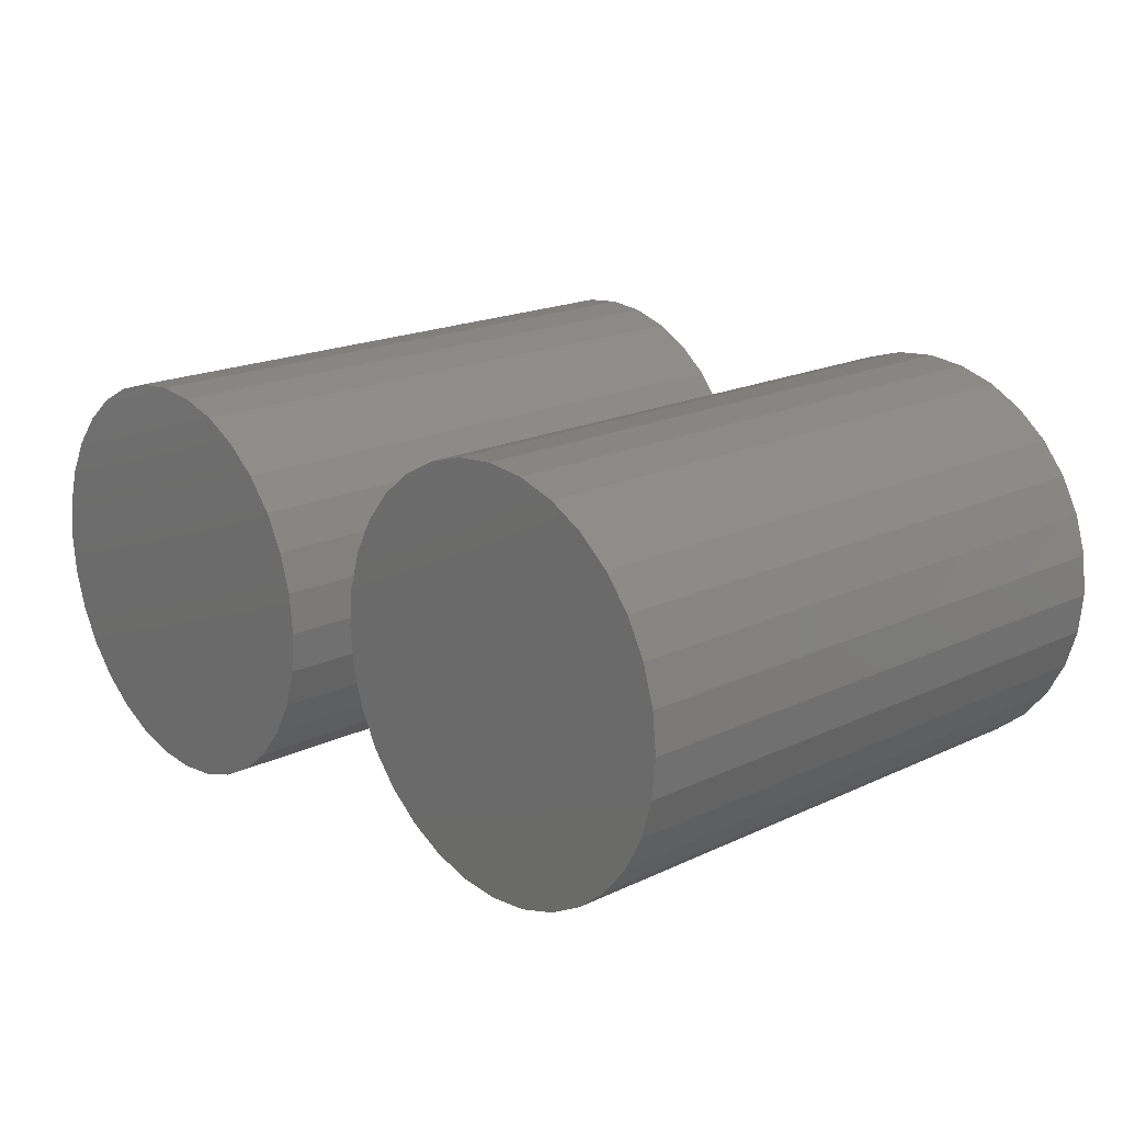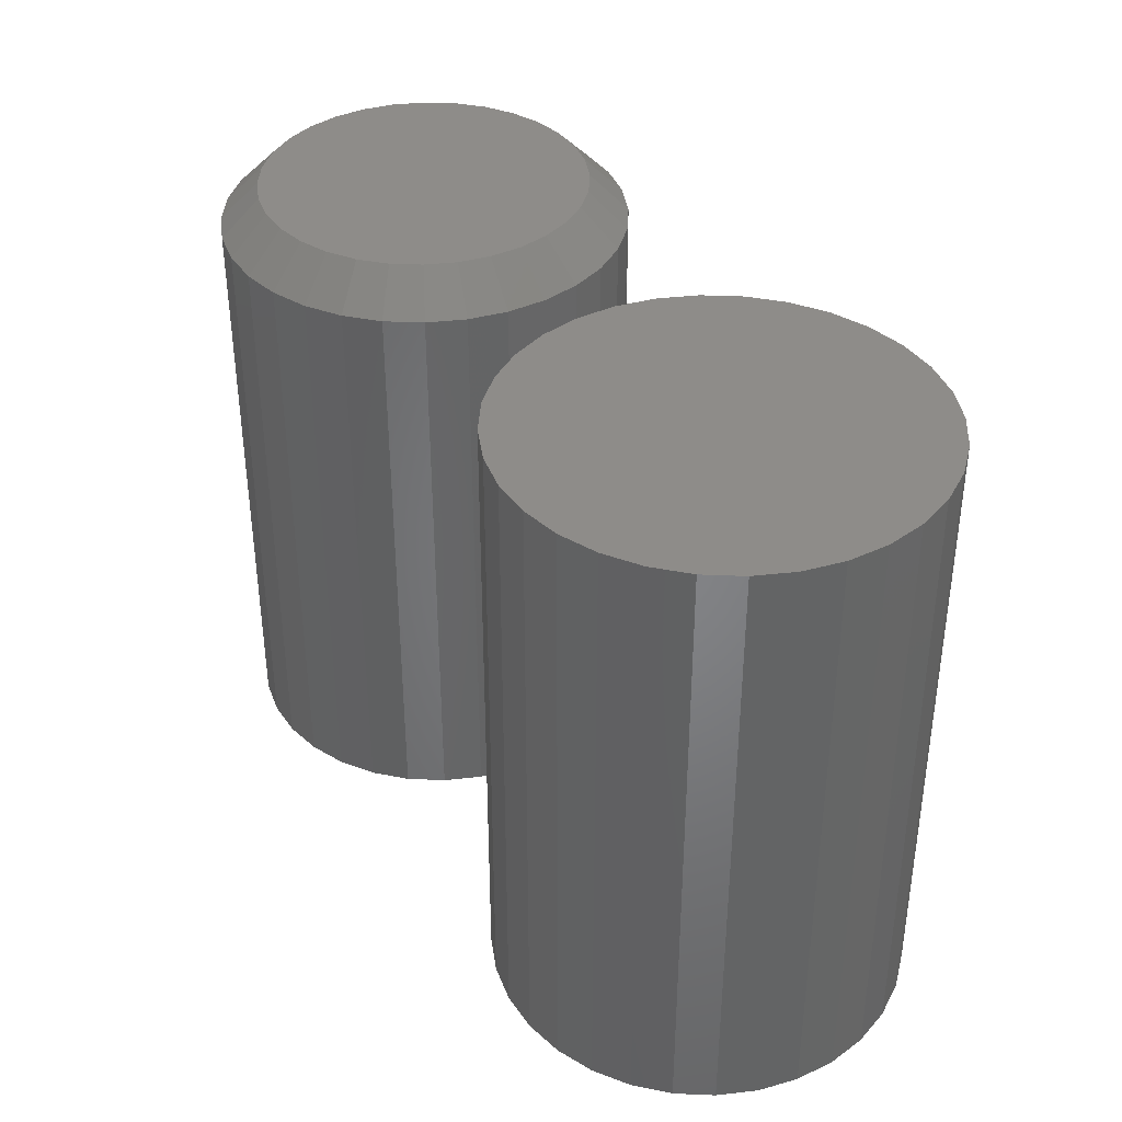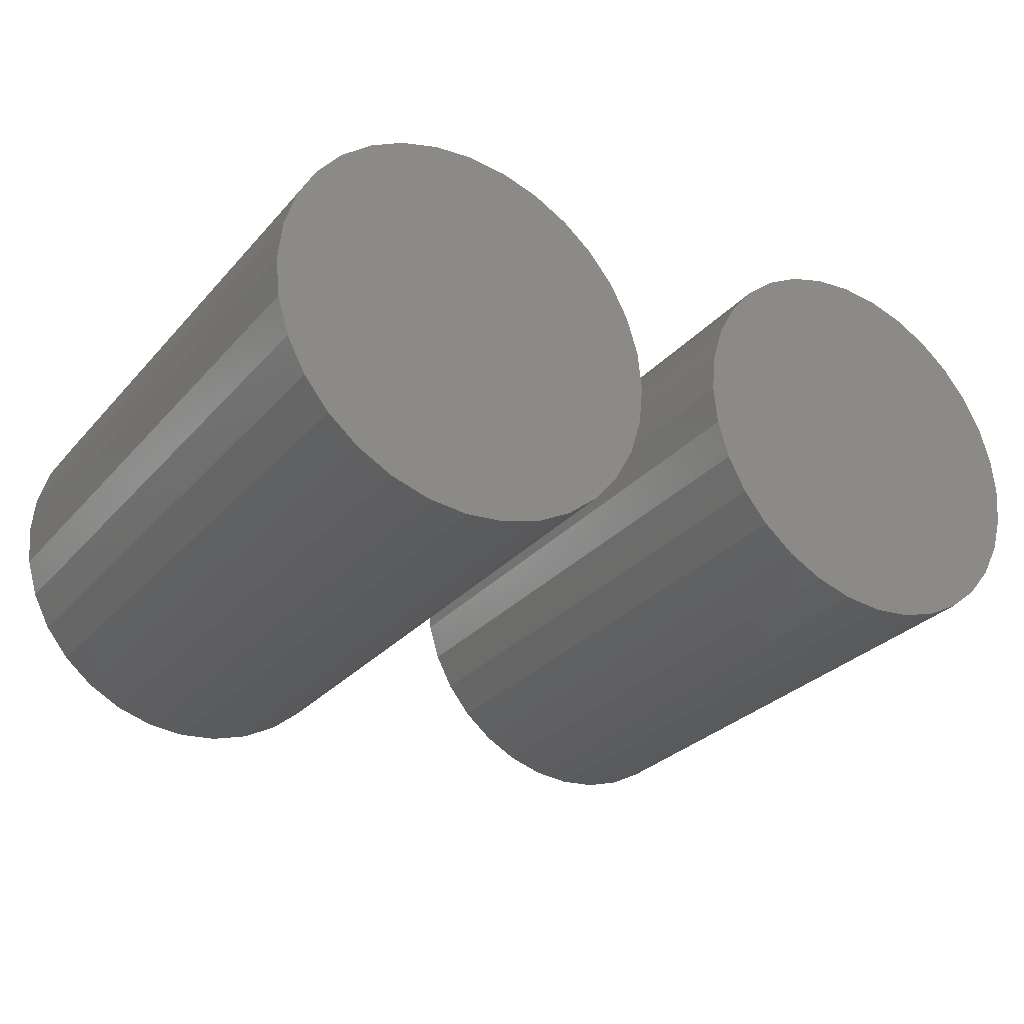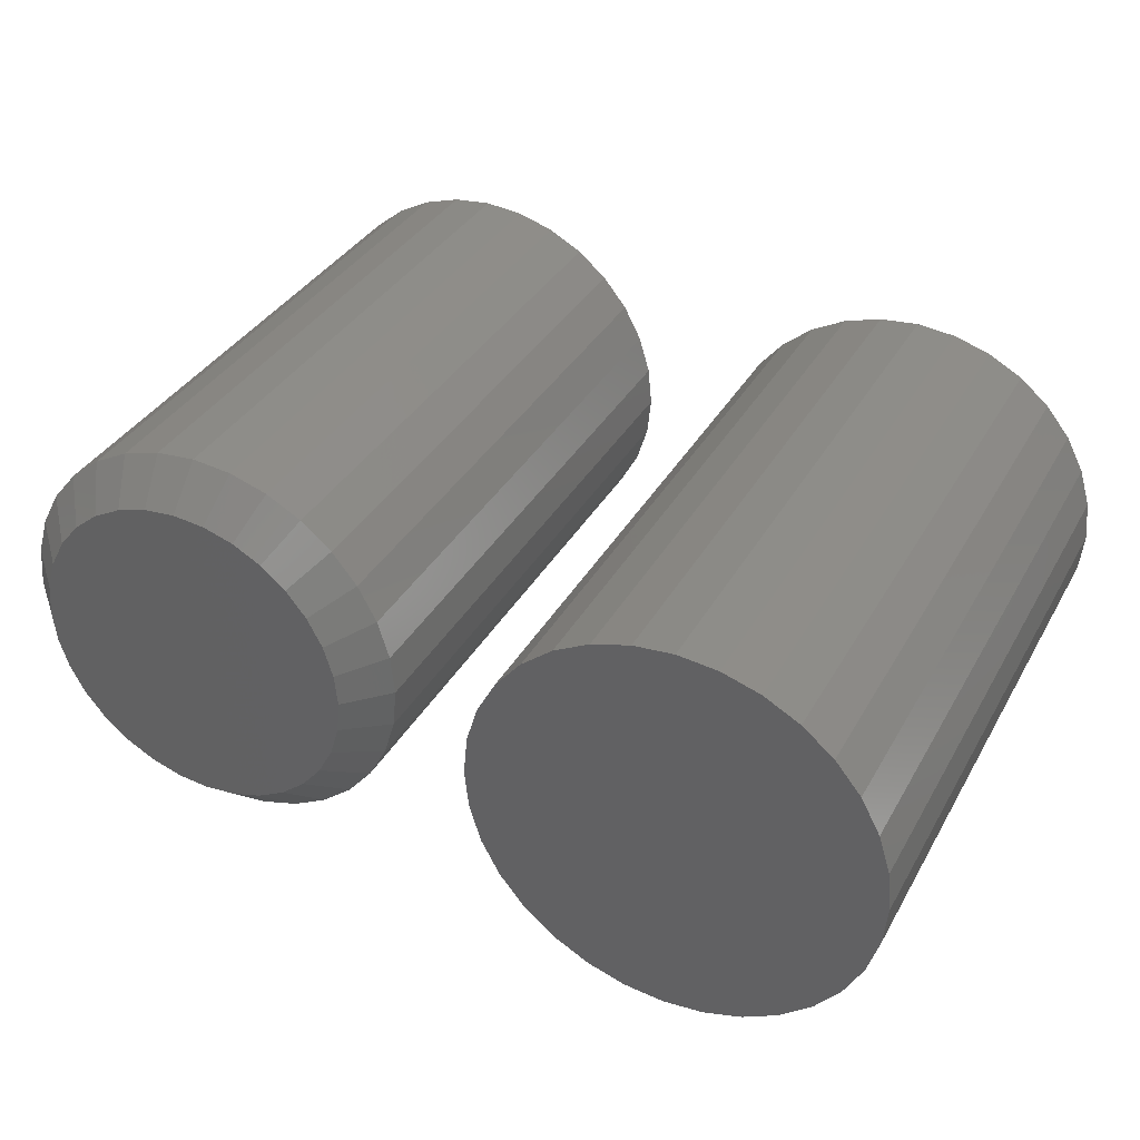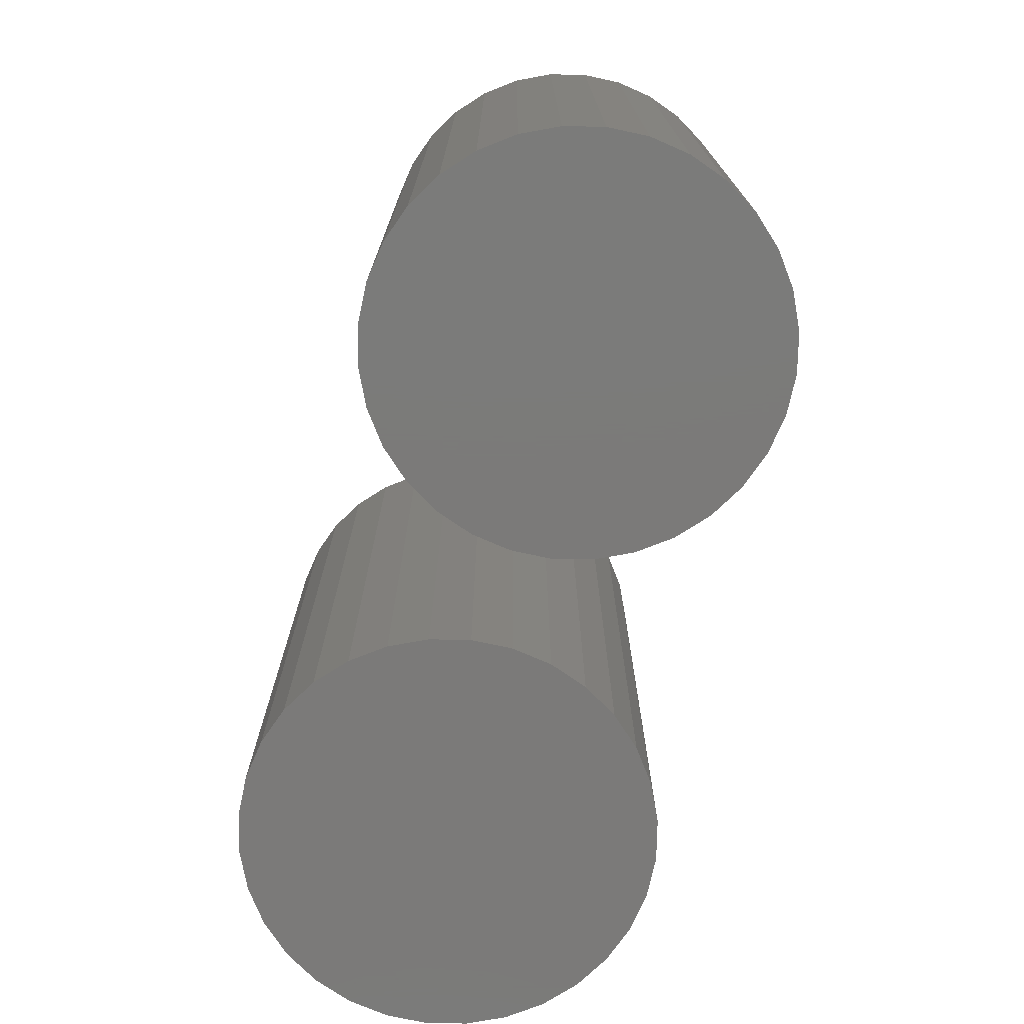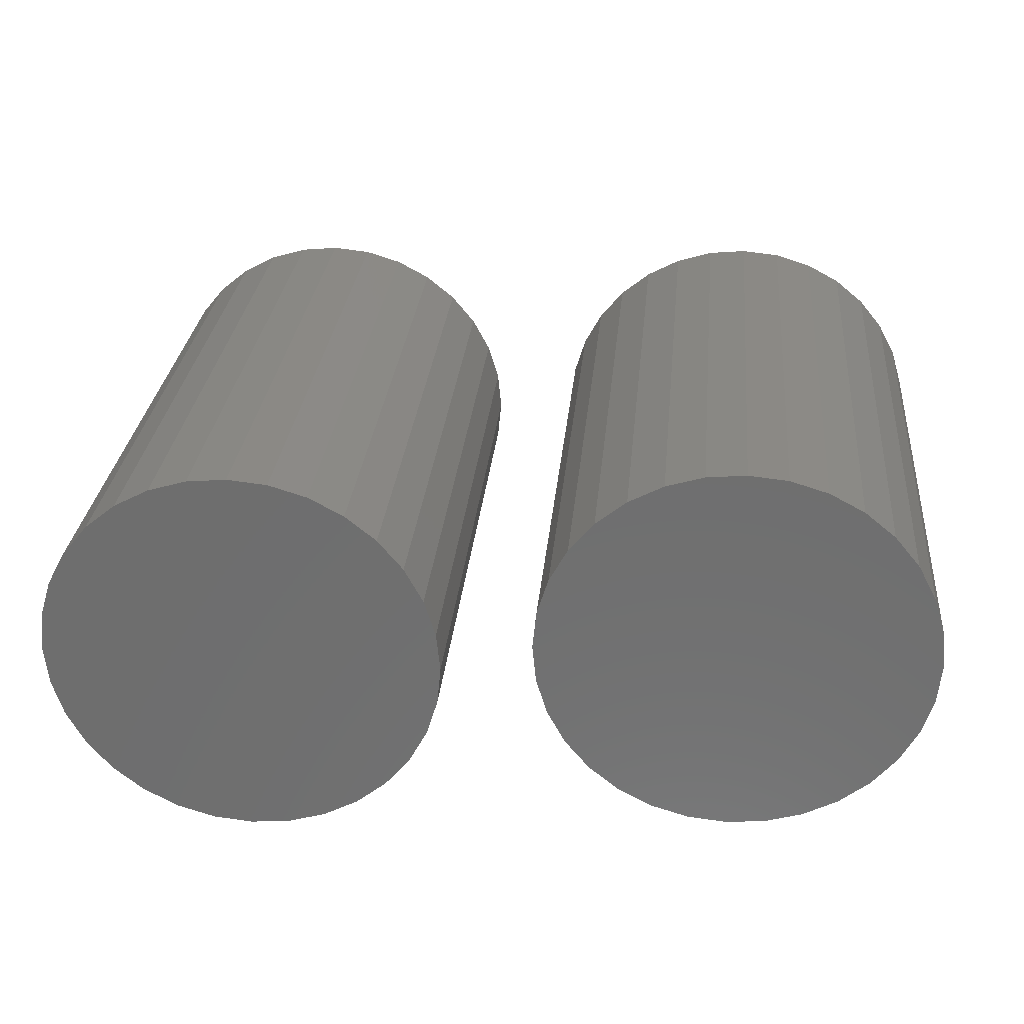
<metadata>
{"format":"stl","ext":"stl","renderer":"f3d","projection":"perspective","resolution":1024,"background":"white","views":[{"elev":18.6,"azim":-132.2,"up":"+Y"},{"elev":38.1,"azim":53.7,"up":"+Z"},{"elev":-28.9,"azim":147.3,"up":"+Y"},{"elev":35.6,"azim":26.0,"up":"+Y"},{"elev":-73.8,"azim":-107.9,"up":"+Z"},{"elev":28.6,"azim":-174.6,"up":"+Y"}]}
</metadata>
<code>
# stl→obj: 160 verts, 312 faces
v 0.2705 0.6267 0.75
v 0.3675 0.6267 0.75
v 0.319 0.6315 0.75
v 0.2238 0.6126 0.75
v 0.4142 0.6126 0.75
v 0.4142 0.1531 0.75
v 0.2705 0.1389 0.75
v 0.3675 0.1389 0.75
v 0.319 0.1341 0.75
v 0.4572 0.5896 0.75
v 0.1808 0.5896 0.75
v 0.4948 0.5587 0.75
v 0.1432 0.5587 0.75
v 0.5258 0.521 0.75
v 0.1122 0.521 0.75
v 0.5488 0.478 0.75
v 0.08924 0.478 0.75
v 0.5629 0.4313 0.75
v 0.07509 0.4313 0.75
v 0.5677 0.3828 0.75
v 0.07031 0.3828 0.75
v 0.5629 0.3343 0.75
v 0.07509 0.3343 0.75
v 0.5488 0.2876 0.75
v 0.08924 0.2876 0.75
v 0.5258 0.2447 0.75
v 0.1122 0.2447 0.75
v 0.4948 0.207 0.75
v 0.1432 0.207 0.75
v 0.4572 0.176 0.75
v 0.1808 0.176 0.75
v 0.2238 0.1531 0.75
v 0.319 0.6315 0
v 0.3675 0.6267 0
v 0.2705 0.6267 0
v 0.2238 0.6126 0
v 0.4142 0.6126 0
v 0.3675 0.1389 0
v 0.2705 0.1389 0
v 0.4142 0.1531 0
v 0.319 0.1341 0
v 0.2238 0.1531 0
v 0.1808 0.176 0
v 0.4572 0.176 0
v 0.1432 0.207 0
v 0.4948 0.207 0
v 0.1122 0.2447 0
v 0.5258 0.2447 0
v 0.08924 0.2876 0
v 0.5488 0.2876 0
v 0.07509 0.3343 0
v 0.5629 0.3343 0
v 0.07031 0.3828 0
v 0.5677 0.3828 0
v 0.07509 0.4313 0
v 0.5629 0.4313 0
v 0.08924 0.478 0
v 0.5488 0.478 0
v 0.1122 0.521 0
v 0.5258 0.521 0
v 0.1432 0.5587 0
v 0.4948 0.5587 0
v 0.1808 0.5896 0
v 0.4572 0.5896 0
v -0.3251 0.6159 0.75
v -0.2479 0.6159 0.75
v -0.2865 0.6197 0.75
v -0.3622 0.6047 0.75
v -0.2108 0.6047 0.75
v -0.2108 0.2391 0.75
v -0.3251 0.2278 0.75
v -0.2479 0.2278 0.75
v -0.2865 0.224 0.75
v -0.1766 0.5864 0.75
v -0.3964 0.5864 0.75
v -0.1466 0.5618 0.75
v -0.4264 0.5618 0.75
v -0.122 0.5318 0.75
v -0.451 0.5318 0.75
v -0.1037 0.4976 0.75
v -0.4693 0.4976 0.75
v -0.09245 0.4605 0.75
v -0.4806 0.4605 0.75
v -0.08865 0.4219 0.75
v -0.4844 0.4219 0.75
v -0.09245 0.3833 0.75
v -0.4806 0.3833 0.75
v -0.1037 0.3462 0.75
v -0.4693 0.3462 0.75
v -0.122 0.3119 0.75
v -0.451 0.3119 0.75
v -0.1466 0.282 0.75
v -0.4264 0.282 0.75
v -0.1766 0.2574 0.75
v -0.3964 0.2574 0.75
v -0.3622 0.2391 0.75
v -0.04178 0.4219 0
v -0.04178 0.4219 0.7031
v -0.04648 0.3741 0
v -0.04648 0.3741 0.7031
v -0.06041 0.3282 0
v -0.06041 0.3282 0.7031
v -0.08302 0.2859 0
v -0.08302 0.2859 0.7031
v -0.1135 0.2488 0
v -0.1135 0.2488 0.7031
v -0.1505 0.2184 0
v -0.1505 0.2184 0.7031
v -0.1929 0.1958 0
v -0.1929 0.1958 0.7031
v -0.2388 0.1818 0
v -0.2388 0.1818 0.7031
v -0.2865 0.1771 0
v -0.2865 0.1771 0.7031
v -0.3343 0.1818 0
v -0.3343 0.1818 0.7031
v -0.3802 0.1958 0
v -0.3802 0.1958 0.7031
v -0.4225 0.2184 0
v -0.4225 0.2184 0.7031
v -0.4596 0.2488 0
v -0.4596 0.2488 0.7031
v -0.49 0.2859 0
v -0.49 0.2859 0.7031
v -0.5126 0.3282 0
v -0.5126 0.3282 0.7031
v -0.5265 0.3741 0
v -0.5265 0.3741 0.7031
v -0.5312 0.4219 0
v -0.5312 0.4219 0.7031
v -0.5265 0.4696 0
v -0.5265 0.4696 0.7031
v -0.5126 0.5155 0
v -0.5126 0.5155 0.7031
v -0.49 0.5578 0
v -0.49 0.5578 0.7031
v -0.4596 0.5949 0
v -0.4596 0.5949 0.7031
v -0.4225 0.6254 0
v -0.4225 0.6254 0.7031
v -0.3802 0.648 0
v -0.3802 0.648 0.7031
v -0.3343 0.6619 0
v -0.3343 0.6619 0.7031
v -0.2865 0.6666 0
v -0.2865 0.6666 0.7031
v -0.2388 0.6619 0
v -0.2388 0.6619 0.7031
v -0.1929 0.648 0
v -0.1929 0.648 0.7031
v -0.1505 0.6254 0
v -0.1505 0.6254 0.7031
v -0.1135 0.5949 0
v -0.1135 0.5949 0.7031
v -0.08302 0.5578 0
v -0.08302 0.5578 0.7031
v -0.06041 0.5155 0
v -0.06041 0.5155 0.7031
v -0.04648 0.4696 0
v -0.04648 0.4696 0.7031
f 1 2 3
f 2 1 4
f 2 4 5
f 6 7 8
f 8 7 9
f 5 4 10
f 10 4 11
f 10 11 12
f 12 11 13
f 12 13 14
f 14 13 15
f 14 15 16
f 16 15 17
f 16 17 18
f 18 17 19
f 18 19 20
f 20 19 21
f 20 21 22
f 22 21 23
f 22 23 24
f 24 23 25
f 24 25 26
f 26 25 27
f 26 27 28
f 28 27 29
f 28 29 30
f 30 29 31
f 30 31 6
f 6 31 32
f 6 32 7
f 33 34 35
f 36 35 34
f 37 36 34
f 38 39 40
f 41 39 38
f 39 42 40
f 40 42 43
f 40 43 44
f 44 43 45
f 44 45 46
f 46 45 47
f 46 47 48
f 48 47 49
f 48 49 50
f 50 49 51
f 50 51 52
f 52 51 53
f 52 53 54
f 54 53 55
f 54 55 56
f 56 55 57
f 56 57 58
f 58 57 59
f 58 59 60
f 60 59 61
f 60 61 62
f 62 61 63
f 62 63 64
f 64 63 36
f 64 36 37
f 54 20 52
f 52 20 22
f 52 22 50
f 50 22 24
f 50 24 48
f 48 24 26
f 48 26 46
f 46 26 28
f 46 28 44
f 44 28 30
f 44 30 40
f 40 30 6
f 40 6 38
f 38 6 8
f 38 8 41
f 41 8 9
f 41 9 39
f 39 9 7
f 39 7 42
f 42 7 32
f 42 32 43
f 43 32 31
f 43 31 45
f 45 31 29
f 45 29 47
f 47 29 27
f 47 27 49
f 49 27 25
f 49 25 51
f 51 25 23
f 51 23 53
f 53 23 21
f 53 21 55
f 55 21 19
f 55 19 57
f 57 19 17
f 57 17 59
f 59 17 15
f 59 15 61
f 61 15 13
f 61 13 63
f 63 13 11
f 63 11 36
f 36 11 4
f 36 4 35
f 35 4 1
f 35 1 33
f 33 1 3
f 33 3 34
f 34 3 2
f 34 2 37
f 37 2 5
f 37 5 64
f 64 5 10
f 64 10 62
f 62 10 12
f 62 12 60
f 60 12 14
f 60 14 58
f 58 14 16
f 58 16 56
f 56 16 18
f 56 18 54
f 54 18 20
f 65 66 67
f 66 65 68
f 66 68 69
f 70 71 72
f 72 71 73
f 69 68 74
f 74 68 75
f 74 75 76
f 76 75 77
f 76 77 78
f 78 77 79
f 78 79 80
f 80 79 81
f 80 81 82
f 82 81 83
f 82 83 84
f 84 83 85
f 84 85 86
f 86 85 87
f 86 87 88
f 88 87 89
f 88 89 90
f 90 89 91
f 90 91 92
f 92 91 93
f 92 93 94
f 94 93 95
f 94 95 70
f 70 95 96
f 70 96 71
f 97 98 99
f 99 98 100
f 99 100 101
f 101 100 102
f 101 102 103
f 103 102 104
f 103 104 105
f 105 104 106
f 105 106 107
f 107 106 108
f 107 108 109
f 109 108 110
f 109 110 111
f 111 110 112
f 111 112 113
f 113 112 114
f 113 114 115
f 115 114 116
f 115 116 117
f 117 116 118
f 117 118 119
f 119 118 120
f 119 120 121
f 121 120 122
f 121 122 123
f 123 122 124
f 123 124 125
f 125 124 126
f 125 126 127
f 127 126 128
f 127 128 129
f 129 128 130
f 129 130 131
f 131 130 132
f 131 132 133
f 133 132 134
f 133 134 135
f 135 134 136
f 135 136 137
f 137 136 138
f 137 138 139
f 139 138 140
f 139 140 141
f 141 140 142
f 141 142 143
f 143 142 144
f 143 144 145
f 145 144 146
f 145 146 147
f 147 146 148
f 147 148 149
f 149 148 150
f 149 150 151
f 151 150 152
f 151 152 153
f 153 152 154
f 153 154 155
f 155 154 156
f 155 156 157
f 157 156 158
f 157 158 159
f 159 158 160
f 159 160 97
f 97 160 98
f 73 71 114
f 114 112 73
f 104 92 106
f 106 92 94
f 106 94 108
f 92 104 90
f 90 104 102
f 90 102 88
f 88 102 100
f 88 100 86
f 86 100 98
f 86 98 84
f 91 122 93
f 93 122 120
f 93 120 95
f 122 91 124
f 124 91 89
f 124 89 126
f 126 89 87
f 126 87 128
f 128 87 85
f 128 85 130
f 114 71 116
f 116 71 96
f 116 96 118
f 118 96 95
f 118 95 120
f 73 112 72
f 72 112 110
f 72 110 70
f 70 110 108
f 70 108 94
f 67 66 146
f 146 144 67
f 136 77 138
f 138 77 75
f 138 75 140
f 77 136 79
f 79 136 134
f 79 134 81
f 81 134 132
f 81 132 83
f 83 132 130
f 83 130 85
f 78 154 76
f 76 154 152
f 76 152 74
f 154 78 156
f 156 78 80
f 156 80 158
f 158 80 82
f 158 82 160
f 160 82 84
f 160 84 98
f 146 66 148
f 148 66 69
f 148 69 150
f 150 69 74
f 150 74 152
f 67 144 65
f 65 144 142
f 65 142 68
f 68 142 140
f 68 140 75
f 145 147 143
f 141 143 147
f 149 141 147
f 111 115 109
f 113 115 111
f 115 117 109
f 109 117 119
f 109 119 107
f 107 119 121
f 107 121 105
f 105 121 123
f 105 123 103
f 103 123 125
f 103 125 101
f 101 125 127
f 101 127 99
f 99 127 129
f 99 129 97
f 97 129 131
f 97 131 159
f 159 131 133
f 159 133 157
f 157 133 135
f 157 135 155
f 155 135 137
f 155 137 153
f 153 137 139
f 153 139 151
f 151 139 141
f 151 141 149

</code>
